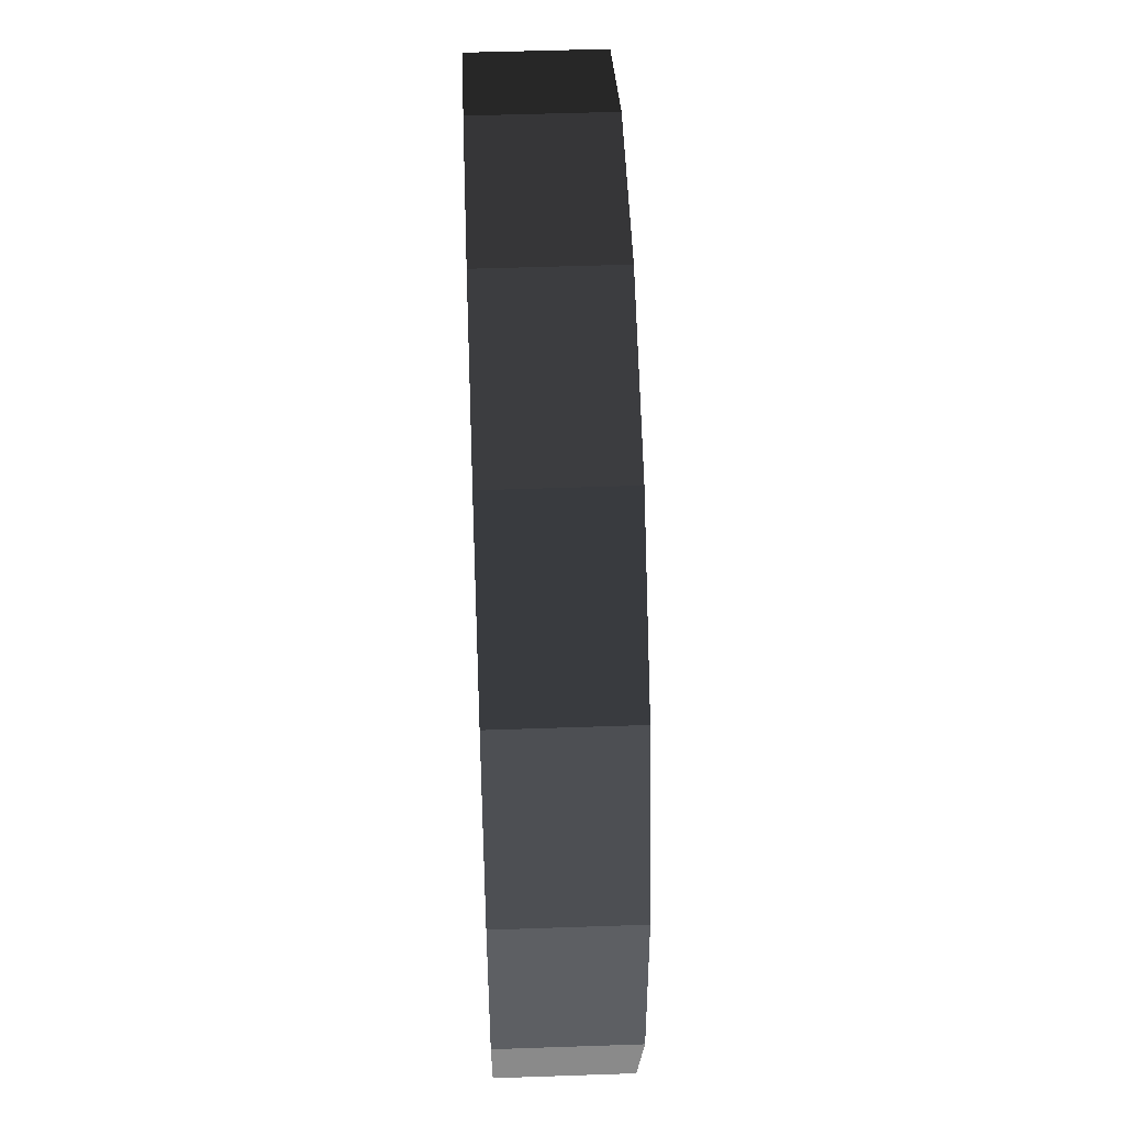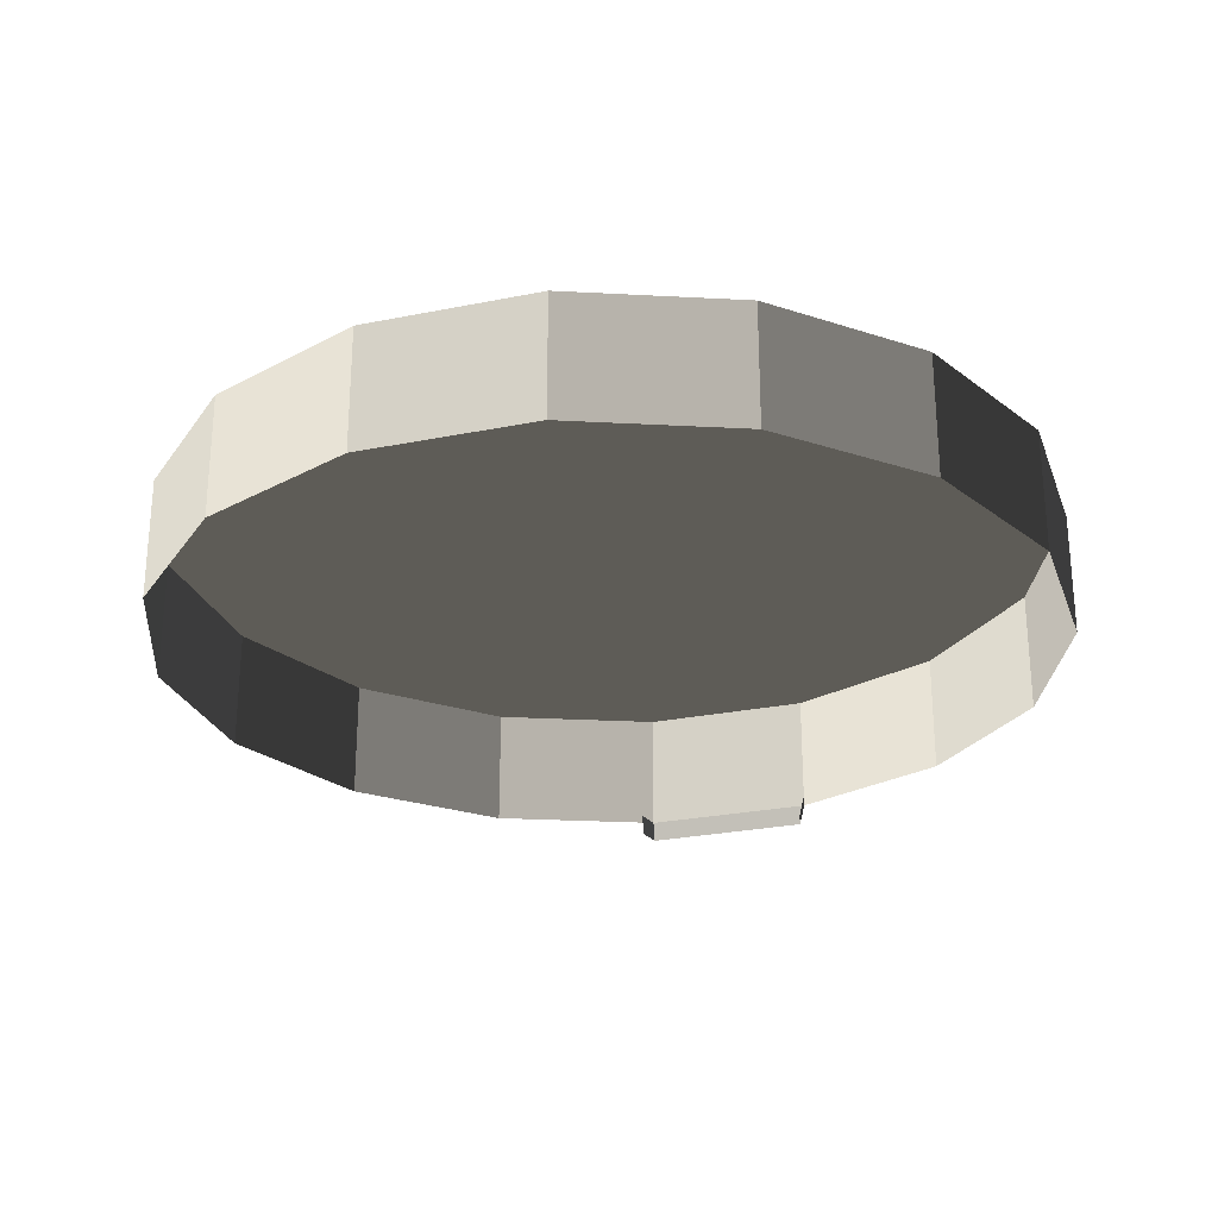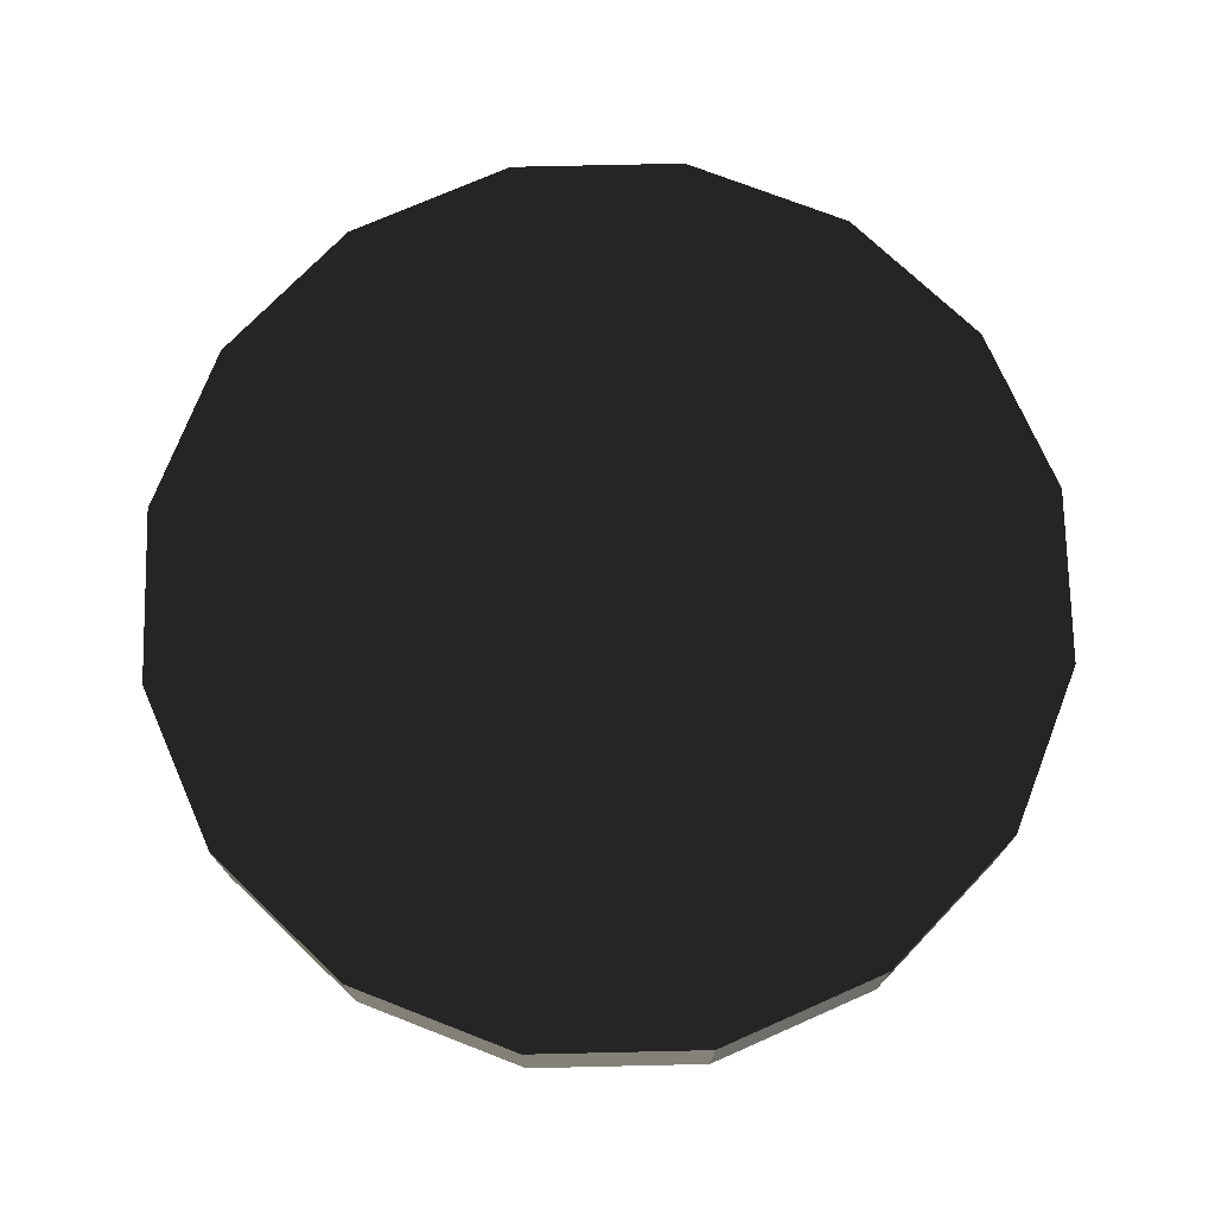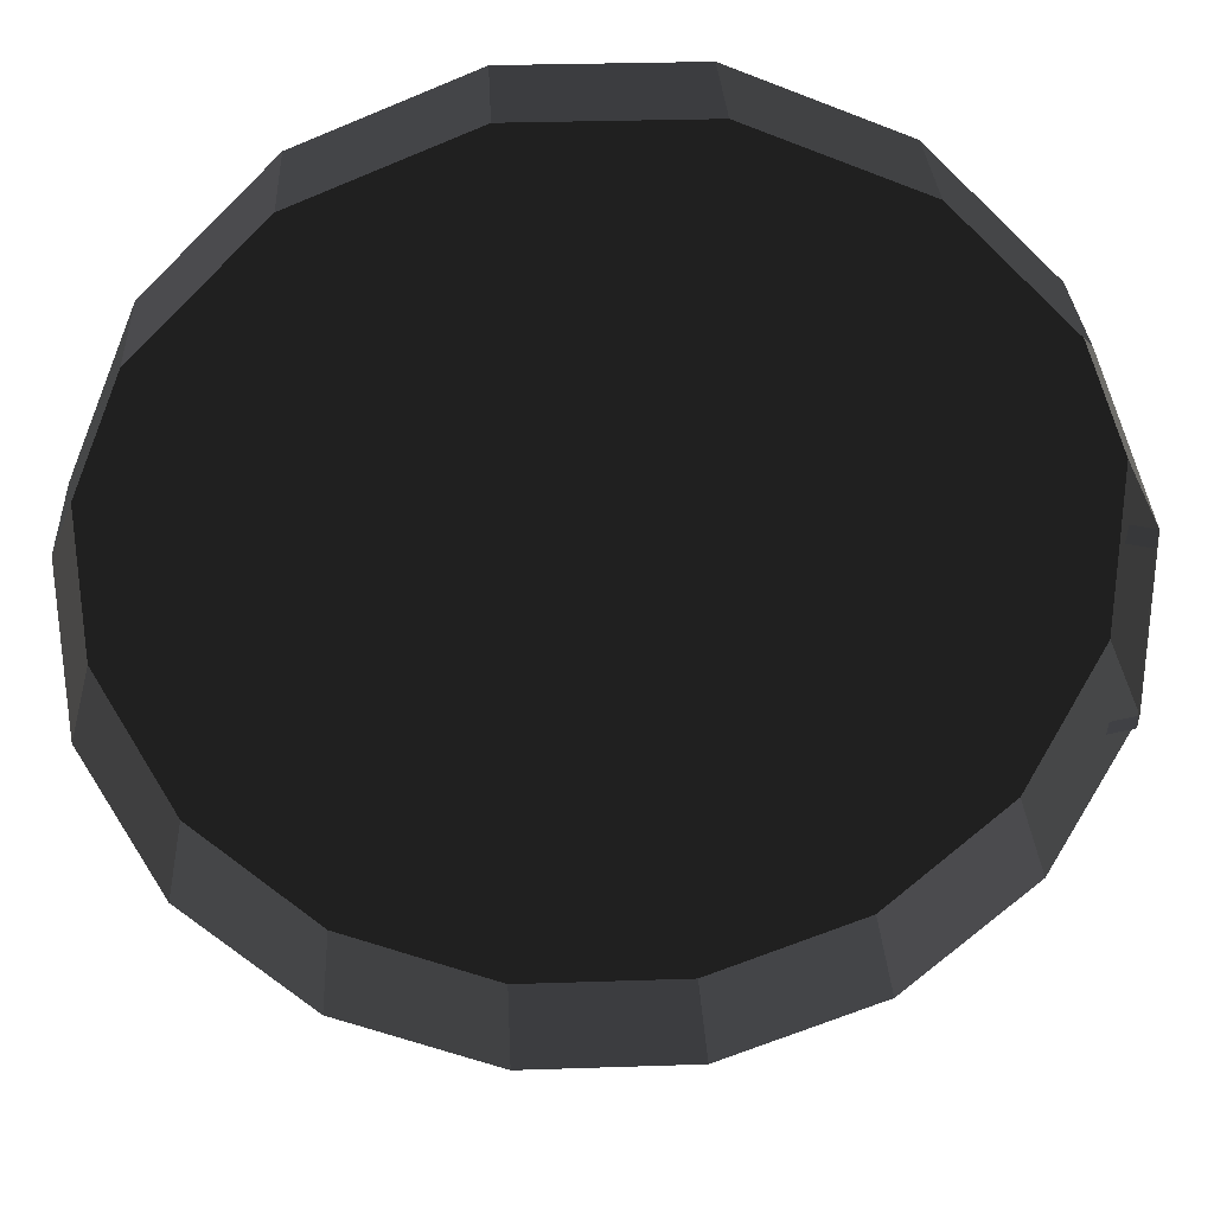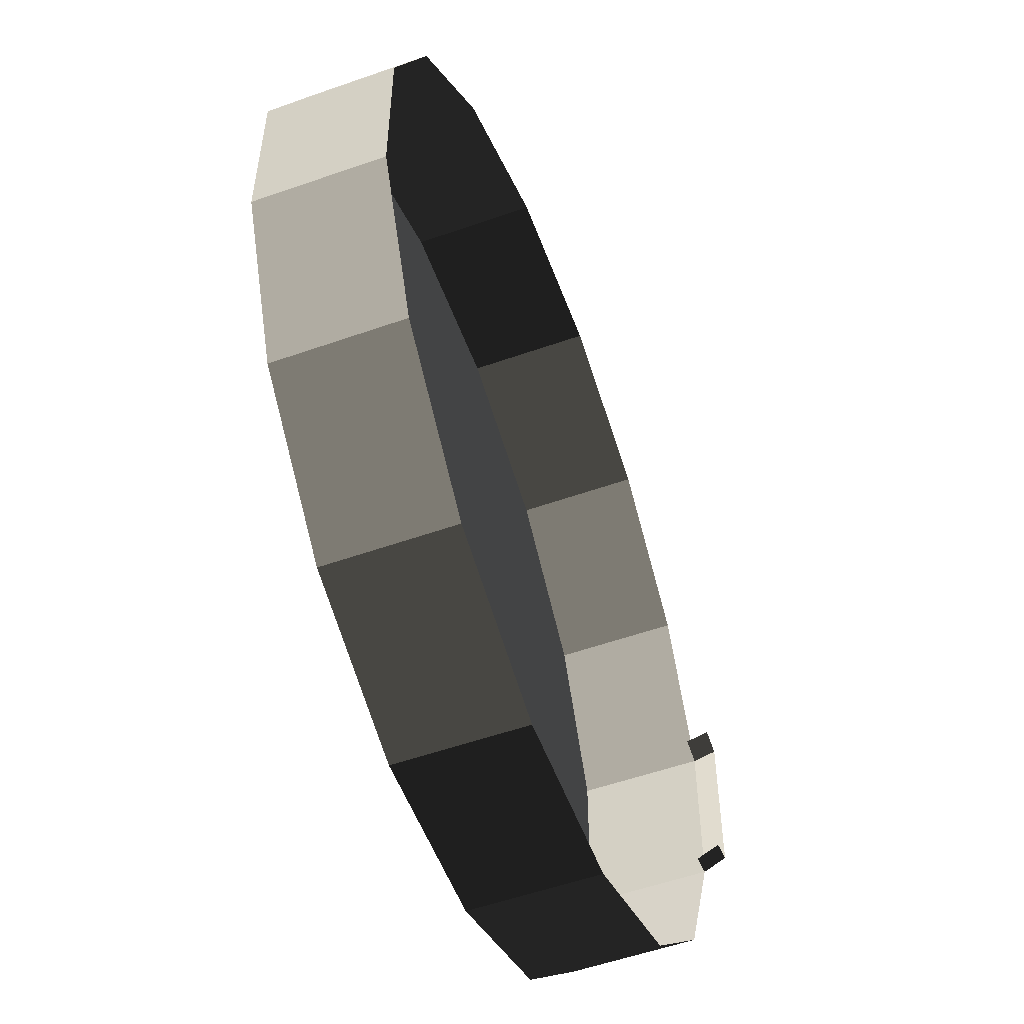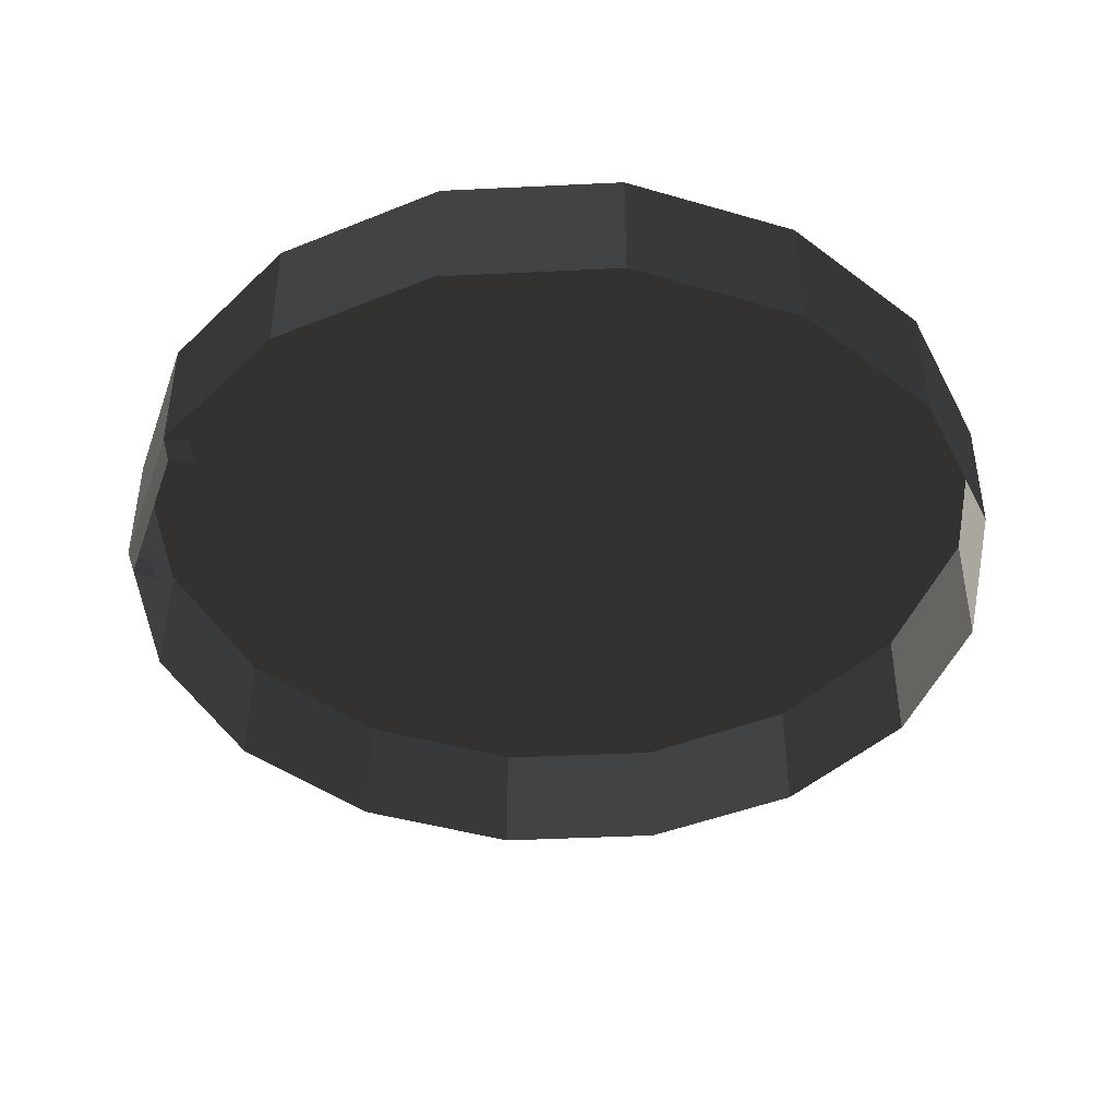
<metadata>
{"format":"obj","ext":"obj","renderer":"f3d","projection":"perspective","resolution":1024,"background":"white","views":[{"elev":49.3,"azim":-92.2,"up":"+Z"},{"elev":-26.3,"azim":-72.3,"up":"+Y"},{"elev":73.8,"azim":21.2,"up":"+Y"},{"elev":29.9,"azim":-2.8,"up":"+Z"},{"elev":-54.9,"azim":-69.6,"up":"+Z"},{"elev":-42.6,"azim":160.8,"up":"+Y"}]}
</metadata>
<code>
v -31.83 0 -1.756
v -31.83 0 1.756
v -31.83 2.5 -1.756
v -31.83 2.5 1.756
v -30.48 2.5 5
v -30.48 0 5
v -28 2.5 7.483
v -28 0 7.483
v -24.76 2.5 8.827
v -24.76 0 8.827
v -21.24 2.5 8.827
v -21.24 0 8.827
v -18 2.5 7.483
v -18 0 7.483
v -15.52 2.5 5
v -15.52 0 5
v -14.17 2.5 1.756
v -14.17 0 1.756
v -14.17 2.5 -1.756
v -14.17 0 -1.756
v -15.52 2.5 -5
v -15.52 0 -5
v -14.17 2.5 1.756
v -15.52 2.5 5
v -18 2.5 7.483
v -18 2.5 -7.483
v -18 0 -7.483
v -15.52 0 -5
v -21.24 2.5 -8.827
v -21.24 0 -8.827
v -18 2.5 7.483
v -21.24 2.5 8.827
v -24.76 2.5 8.827
v -24.76 2.5 -8.827
v -24.76 0 -8.827
v -21.24 0 -8.827
v -28 2.5 -7.483
v -28 0 -7.483
v -24.76 2.5 8.827
v -28 2.5 7.483
v -30.48 2.5 5
v -30.48 2.5 -5
v -30.48 0 -5
v -28 0 -7.483
v -31.83 2.5 -1.756
v -31.83 0 -1.756
v -30.48 2.5 5
v -31.83 2.5 1.756
v -14.17 0 1.756
v -14.67 0 1.865
v -14.34 -0.5 1.688
v -14.84 -0.5 1.795
v -14.17 0 -1.756
v -14.34 -0.5 -1.688
v -14.67 0 -1.865
v -14.84 -0.5 -1.795
g Group_001
f 1 2 4 3
f 4 2 6 5
f 5 6 8 7
f 7 8 10 9
f 9 10 12 11
f 11 12 14 13
f 13 14 16 15
f 15 16 18 17
f 17 18 20 19
f 19 20 22 21
f 19 21 24 23
f 24 21 26 25
f 26 21 28 27
f 26 27 30 29
f 26 29 32 31
f 32 29 34 33
f 34 29 36 35
f 34 35 38 37
f 34 37 40 39
f 40 37 42 41
f 42 37 44 43
f 42 43 46 45
f 42 45 48 47
g Group_002
f 49 50 52 51
f 49 51 54 53
f 53 54 56 55

</code>
